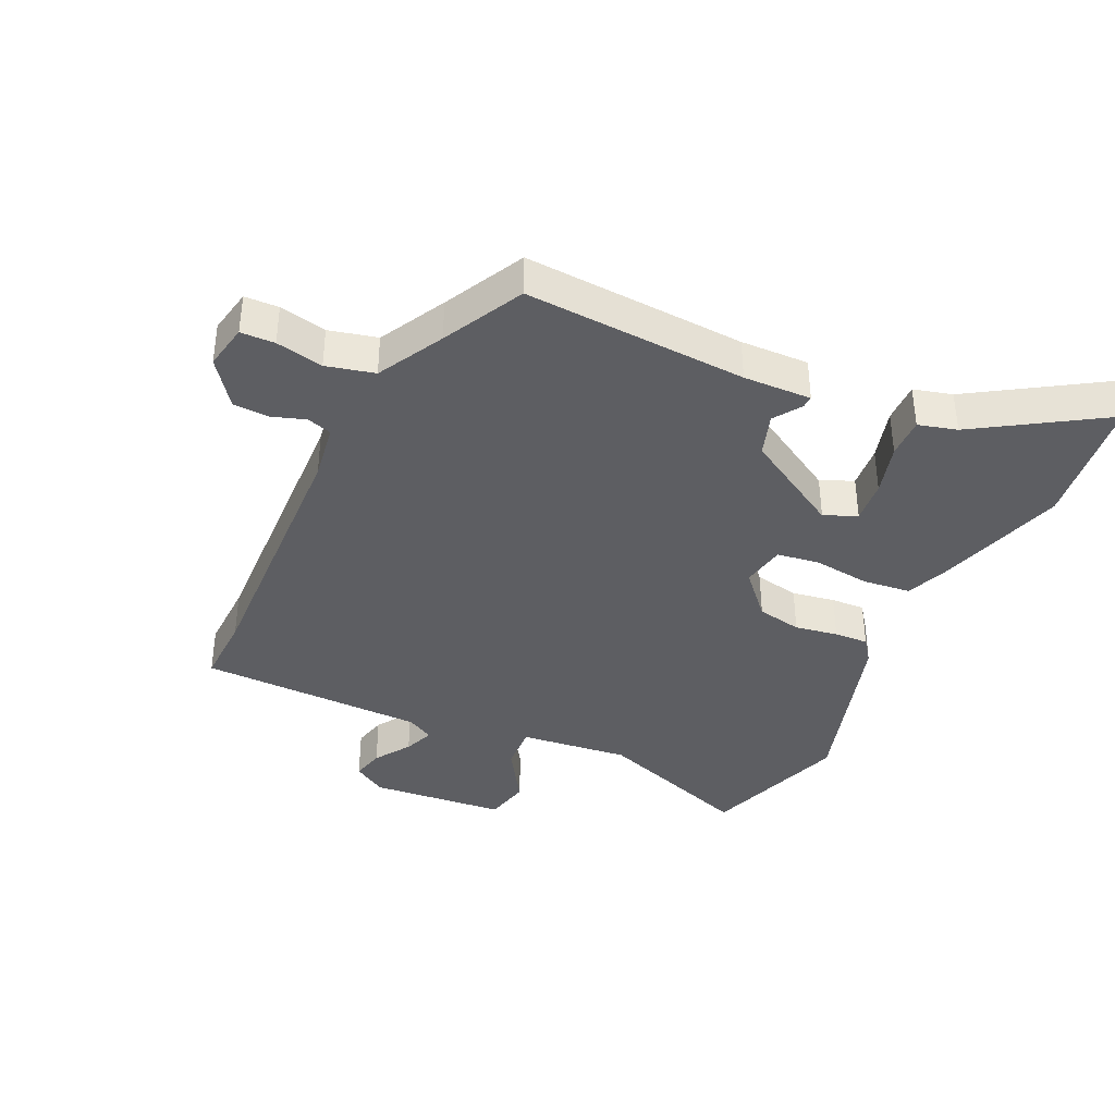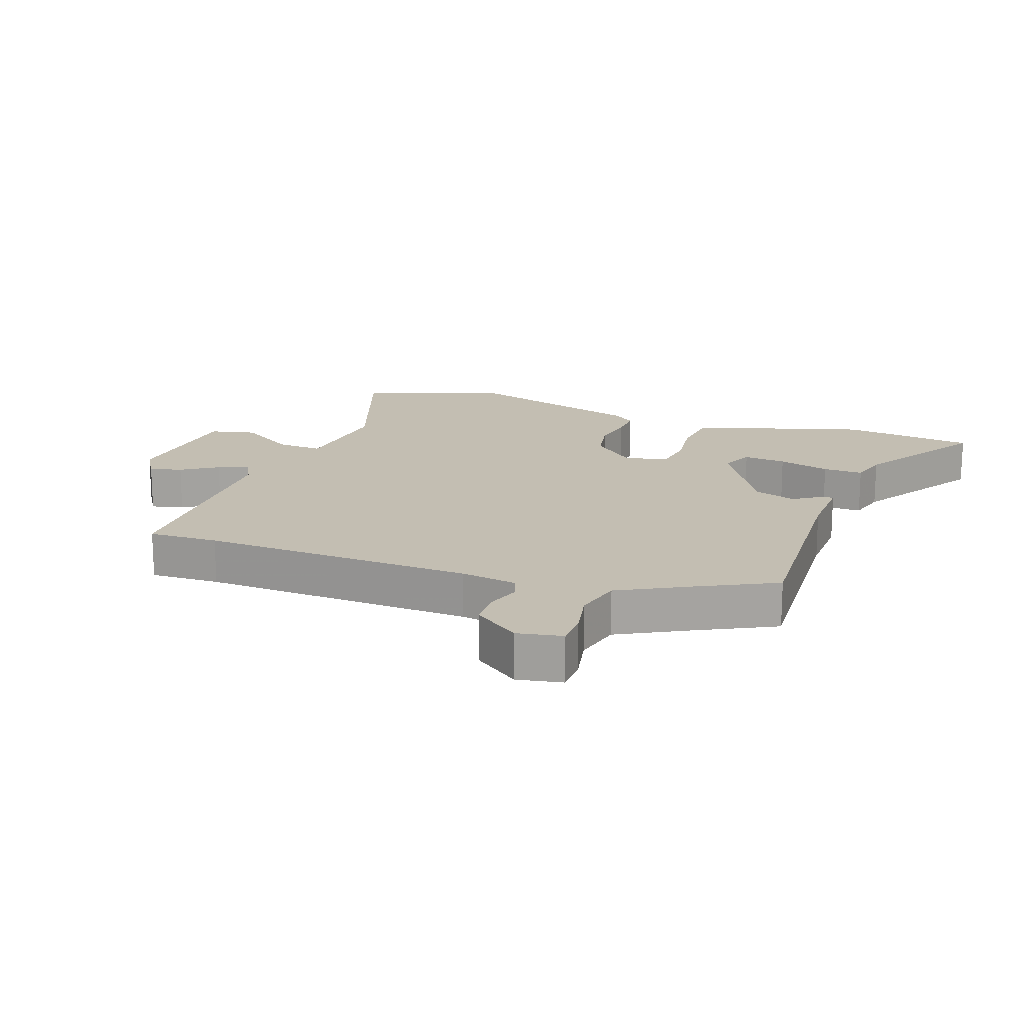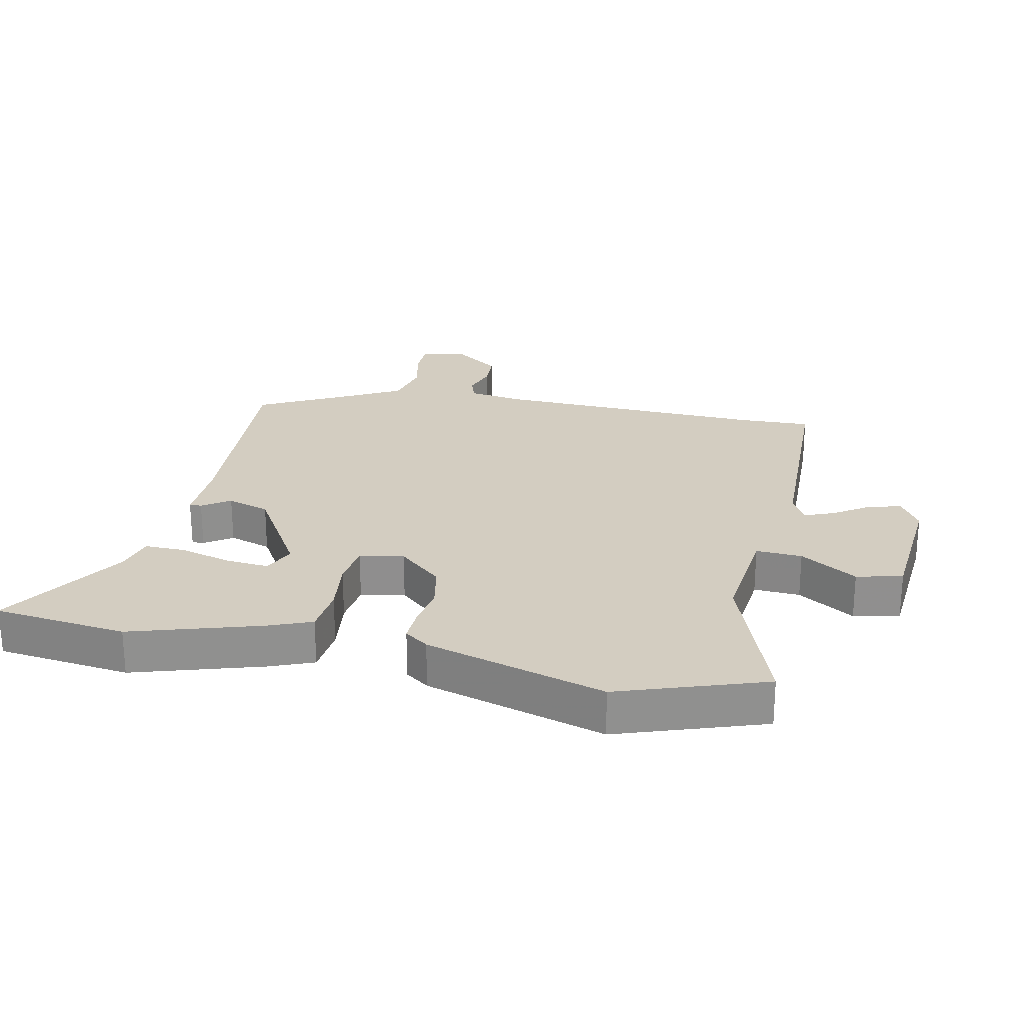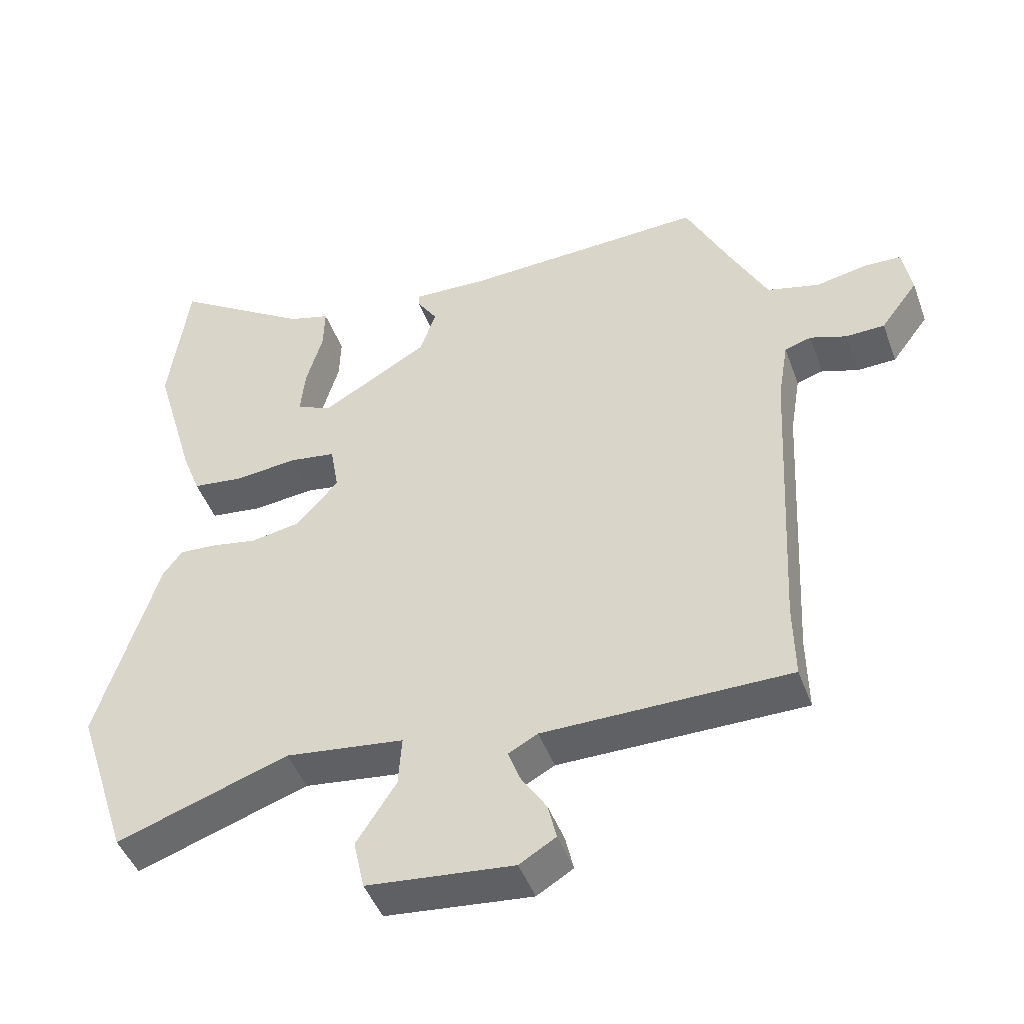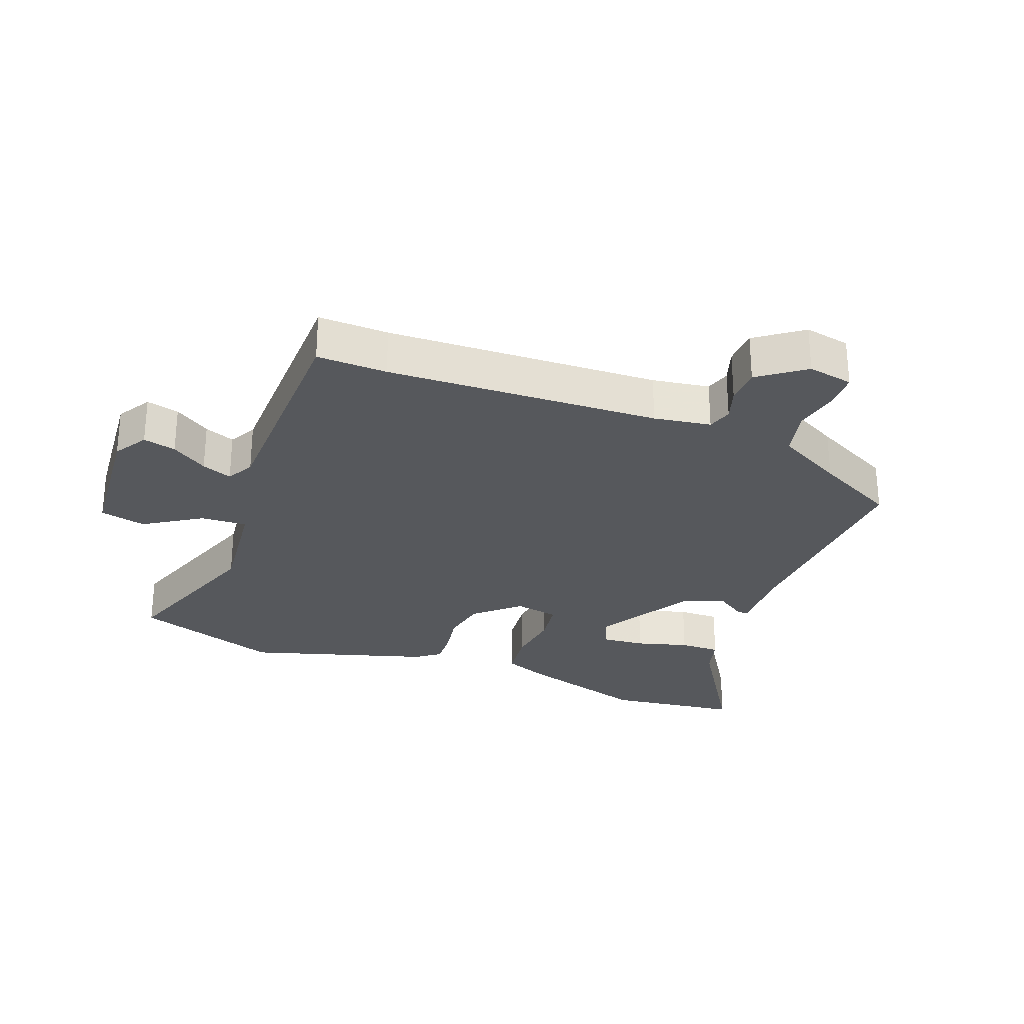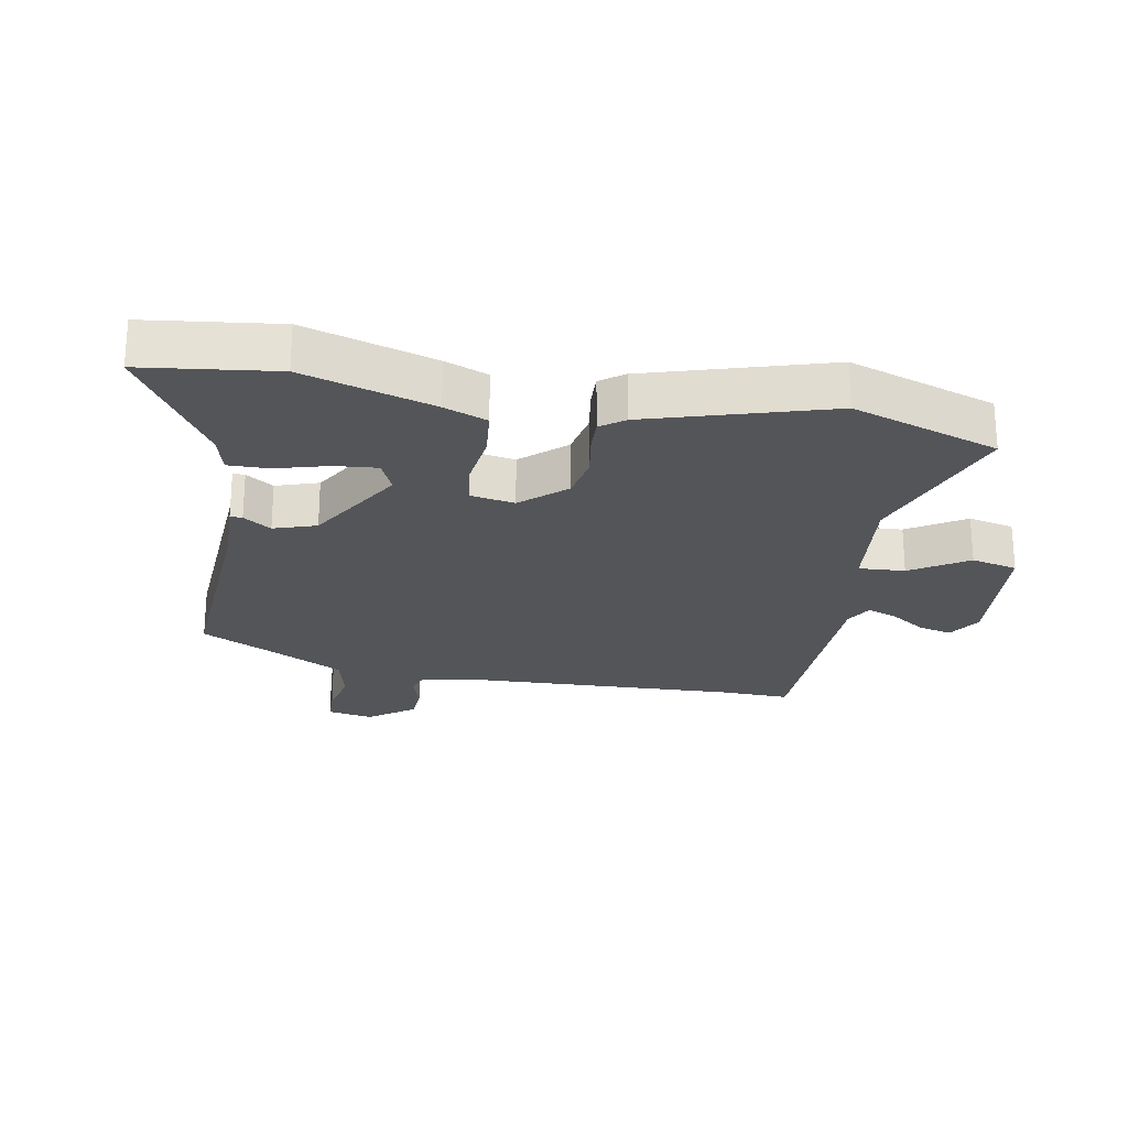
<metadata>
{"format":"obj","ext":"obj","renderer":"f3d","projection":"perspective","resolution":1024,"background":"white","views":[{"elev":-38.6,"azim":-25.6,"up":"+Y"},{"elev":17.3,"azim":-70.8,"up":"+Y"},{"elev":24.8,"azim":101.0,"up":"+Y"},{"elev":-45.7,"azim":-160.5,"up":"+Z"},{"elev":-28.2,"azim":-111.4,"up":"+Y"},{"elev":-24.1,"azim":79.0,"up":"+Y"}]}
</metadata>
<code>
v -0.402 0.07 0.467
v -0.05 0.07 0.45
v 0.058 0.07 0.454
v 0.057 0.07 0.435
v 0.028 0.07 0.391
v 0.051 0.07 0.324
v 0.207 0.07 0.234
v 0.258 0.07 0.257
v 0.251 0.07 0.325
v 0.227 0.07 0.407
v 0.225 0.07 0.471
v 0.286 0.07 0.488
v 0.484 0.07 0.615
v 0.513 0.07 0.405
v 0.453 0.07 0.199
v 0.427 0.07 0.131
v 0.351 0.07 0.122
v 0.262 0.07 0.132
v 0.194 0.07 0.122
v 0.182 0.07 0.052
v 0.244 0.07 -0.016
v 0.315 0.07 -0.029
v 0.383 0.07 -0.017
v 0.437 0.07 -0.014
v 0.465 0.07 -0.051
v 0.554 0.07 -0.335
v 0.478 0.07 -0.568
v 0.227 0.07 -0.482
v 0.054 0.07 -0.503
v 0.059 0.07 -0.576
v 0.117 0.07 -0.665
v 0.101 0.07 -0.738
v -0.113 0.07 -0.759
v -0.166 0.07 -0.727
v -0.154 0.07 -0.675
v -0.117 0.07 -0.618
v -0.099 0.07 -0.57
v -0.142 0.07 -0.547
v -0.501 0.07 -0.544
v -0.499 0.07 -0.433
v -0.521 0.07 -0.002
v -0.536 0.07 0.088
v -0.575 0.07 0.1
v -0.628 0.07 0.082
v -0.685 0.07 0.084
v -0.739 0.07 0.156
v -0.726 0.07 0.228
v -0.672 0.07 0.23
v -0.597 0.07 0.215
v -0.521 0.07 0.234
v -0.466 0.07 0.339
v -0.402 0 0.467
v -0.05 0 0.45
v 0.058 0 0.454
v 0.057 0 0.435
v 0.028 0 0.391
v 0.051 0 0.324
v 0.207 0 0.234
v 0.258 0 0.257
v 0.251 0 0.325
v 0.227 0 0.407
v 0.225 0 0.471
v 0.286 0 0.488
v 0.484 0 0.615
v 0.513 0 0.405
v 0.453 0 0.199
v 0.427 0 0.131
v 0.351 0 0.122
v 0.262 0 0.132
v 0.194 0 0.122
v 0.182 0 0.052
v 0.244 0 -0.016
v 0.315 0 -0.029
v 0.383 0 -0.017
v 0.437 0 -0.014
v 0.465 0 -0.051
v 0.554 0 -0.335
v 0.478 0 -0.568
v 0.227 0 -0.482
v 0.054 0 -0.503
v 0.059 0 -0.576
v 0.117 0 -0.665
v 0.101 0 -0.738
v -0.113 0 -0.759
v -0.166 0 -0.727
v -0.154 0 -0.675
v -0.117 0 -0.618
v -0.099 0 -0.57
v -0.142 0 -0.547
v -0.501 0 -0.544
v -0.499 0 -0.433
v -0.521 0 -0.002
v -0.536 0 0.088
v -0.575 0 0.1
v -0.628 0 0.082
v -0.685 0 0.084
v -0.739 0 0.156
v -0.726 0 0.228
v -0.672 0 0.23
v -0.597 0 0.215
v -0.521 0 0.234
v -0.466 0 0.339
f 47 48 49
f 46 47 49
f 45 46 49
f 44 45 49
f 43 44 49
f 42 43 49 50
f 41 42 50 51
f 38 39 40
f 51 1 2
f 41 51 2
f 40 41 2
f 38 40 2
f 34 35 36
f 33 34 36
f 32 33 36
f 31 32 36
f 30 31 36
f 29 30 36 37
f 26 27 28
f 25 26 28
f 24 25 28
f 23 24 28
f 22 23 28
f 21 22 28 29
f 29 37 38
f 21 29 38
f 20 21 38
f 16 17 18
f 15 16 18
f 14 15 18
f 13 14 18
f 12 13 18
f 9 10 11 12
f 8 9 12
f 8 12 18
f 7 8 18 19
f 2 3 4 5
f 2 5 6
f 38 2 6
f 19 20 38
f 7 19 38
f 6 7 38
f 100 99 98
f 100 98 97
f 100 97 96
f 100 96 95
f 100 95 94
f 101 100 94 93
f 102 101 93 92
f 91 90 89
f 53 52 102
f 53 102 92
f 53 92 91
f 53 91 89
f 87 86 85
f 87 85 84
f 87 84 83
f 87 83 82
f 87 82 81
f 88 87 81 80
f 79 78 77
f 79 77 76
f 79 76 75
f 79 75 74
f 79 74 73
f 80 79 73 72
f 89 88 80
f 89 80 72
f 89 72 71
f 69 68 67
f 69 67 66
f 69 66 65
f 69 65 64
f 69 64 63
f 63 62 61 60
f 63 60 59
f 69 63 59
f 70 69 59 58
f 56 55 54 53
f 57 56 53
f 57 53 89
f 89 71 70
f 89 70 58
f 89 58 57
f 1 52 53 2
f 2 53 54 3
f 3 54 55 4
f 4 55 56 5
f 5 56 57 6
f 6 57 58 7
f 7 58 59 8
f 8 59 60 9
f 9 60 61 10
f 10 61 62 11
f 11 62 63 12
f 12 63 64 13
f 13 64 65 14
f 14 65 66 15
f 15 66 67 16
f 16 67 68 17
f 17 68 69 18
f 18 69 70 19
f 19 70 71 20
f 20 71 72 21
f 21 72 73 22
f 22 73 74 23
f 23 74 75 24
f 24 75 76 25
f 25 76 77 26
f 26 77 78 27
f 27 78 79 28
f 28 79 80 29
f 29 80 81 30
f 30 81 82 31
f 31 82 83 32
f 32 83 84 33
f 33 84 85 34
f 34 85 86 35
f 35 86 87 36
f 36 87 88 37
f 37 88 89 38
f 38 89 90 39
f 39 90 91 40
f 40 91 92 41
f 41 92 93 42
f 42 93 94 43
f 43 94 95 44
f 44 95 96 45
f 45 96 97 46
f 46 97 98 47
f 47 98 99 48
f 48 99 100 49
f 49 100 101 50
f 50 101 102 51
f 51 102 52 1

</code>
